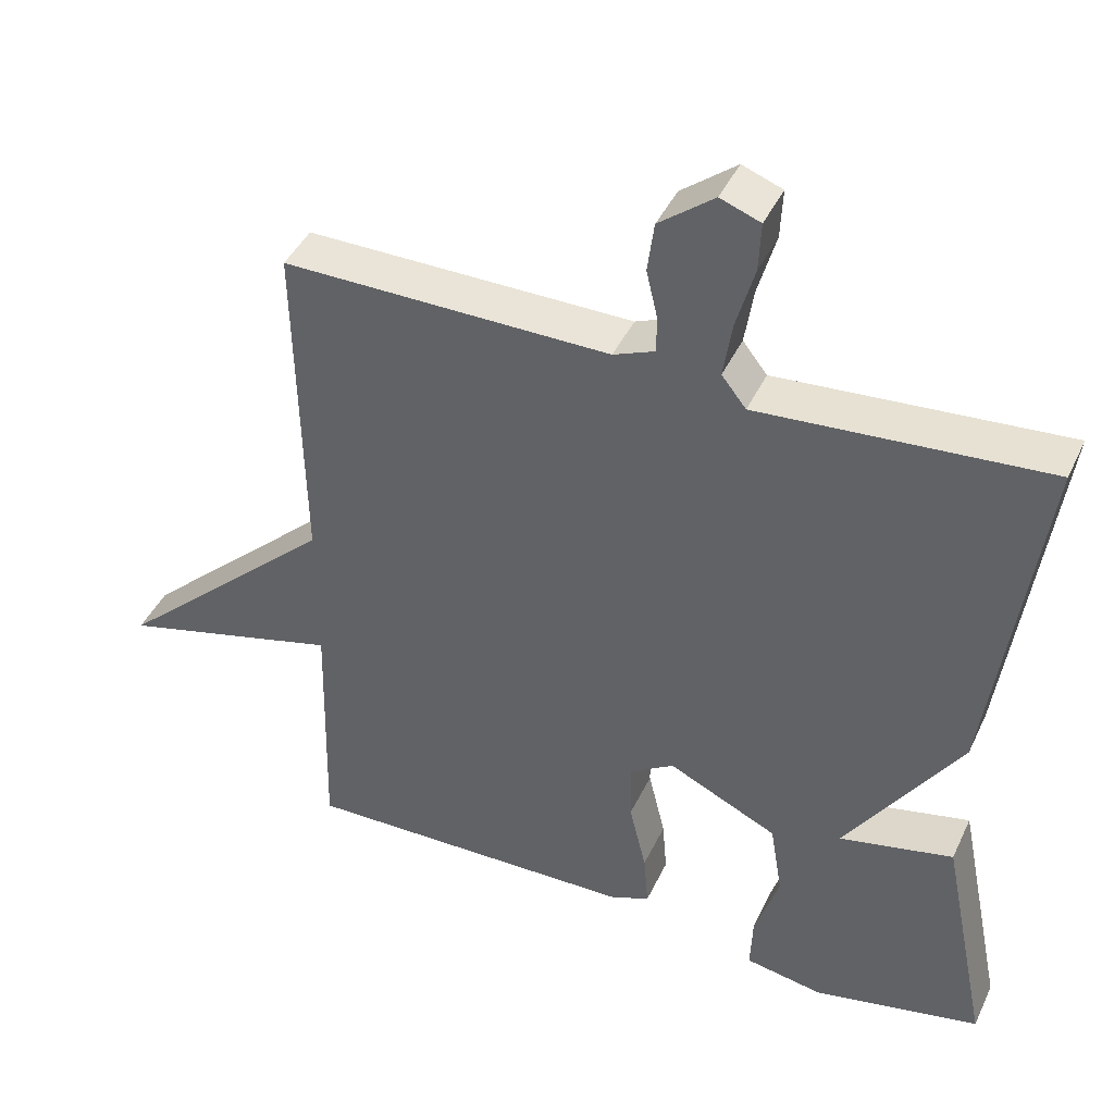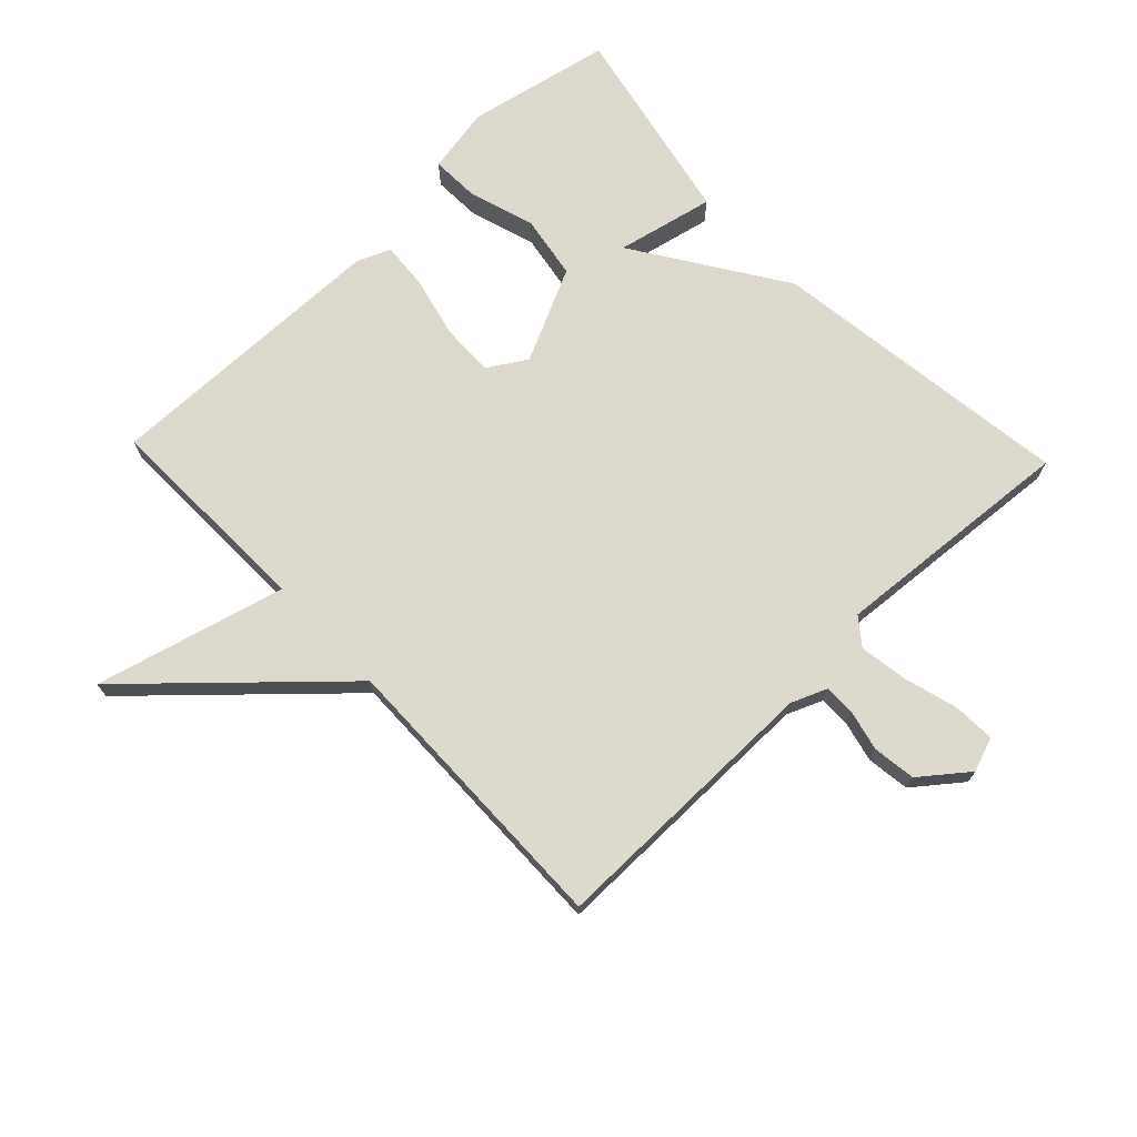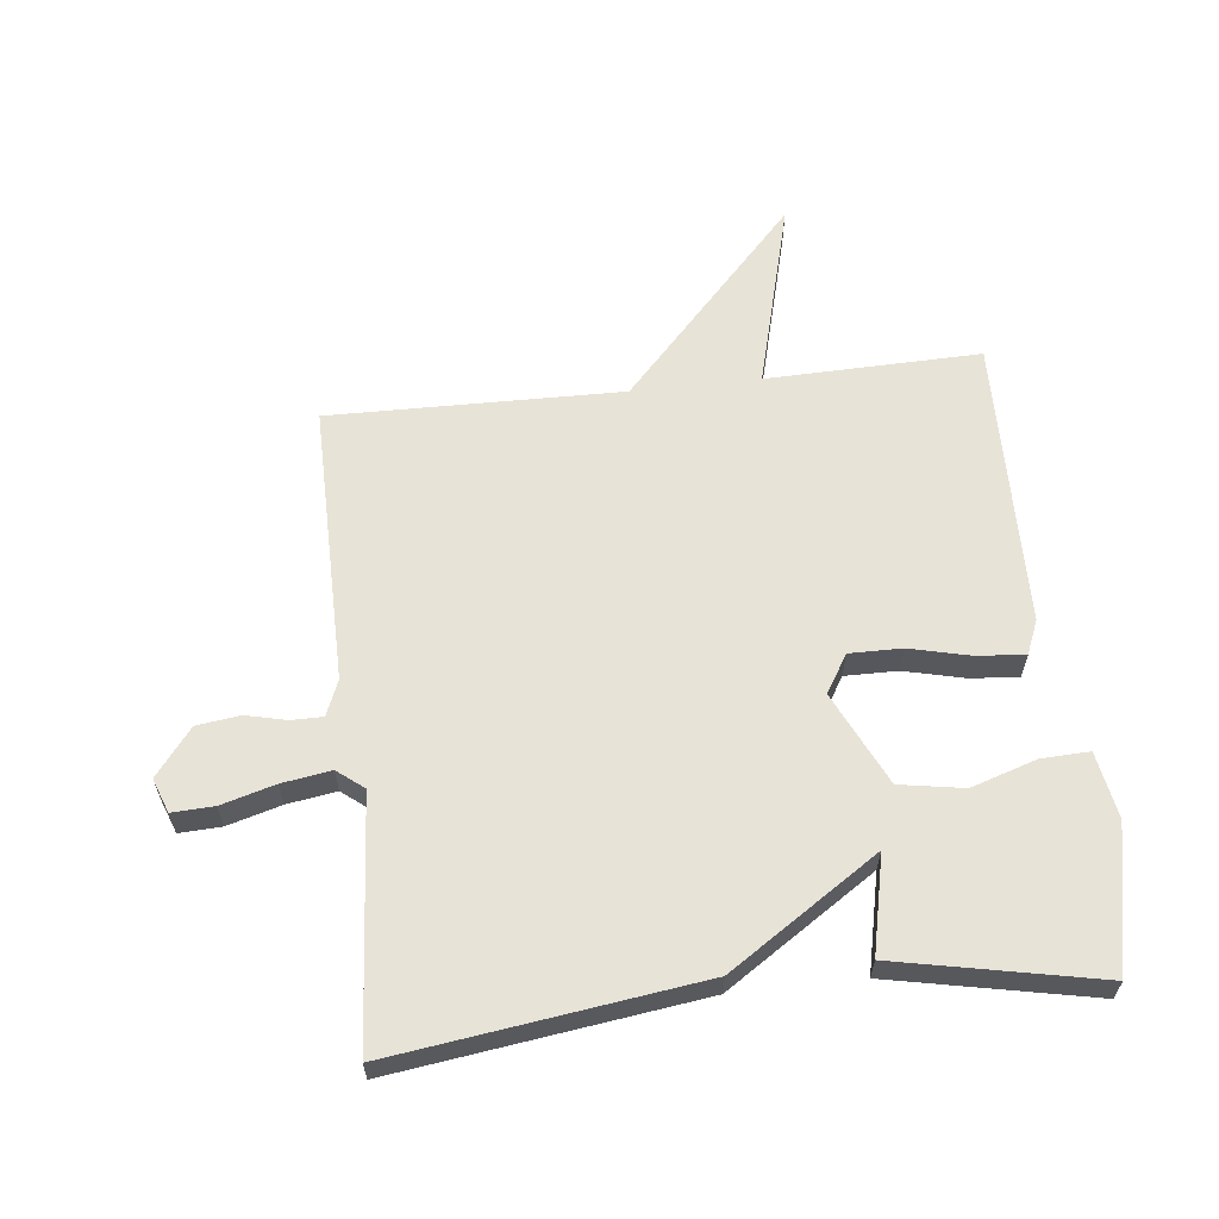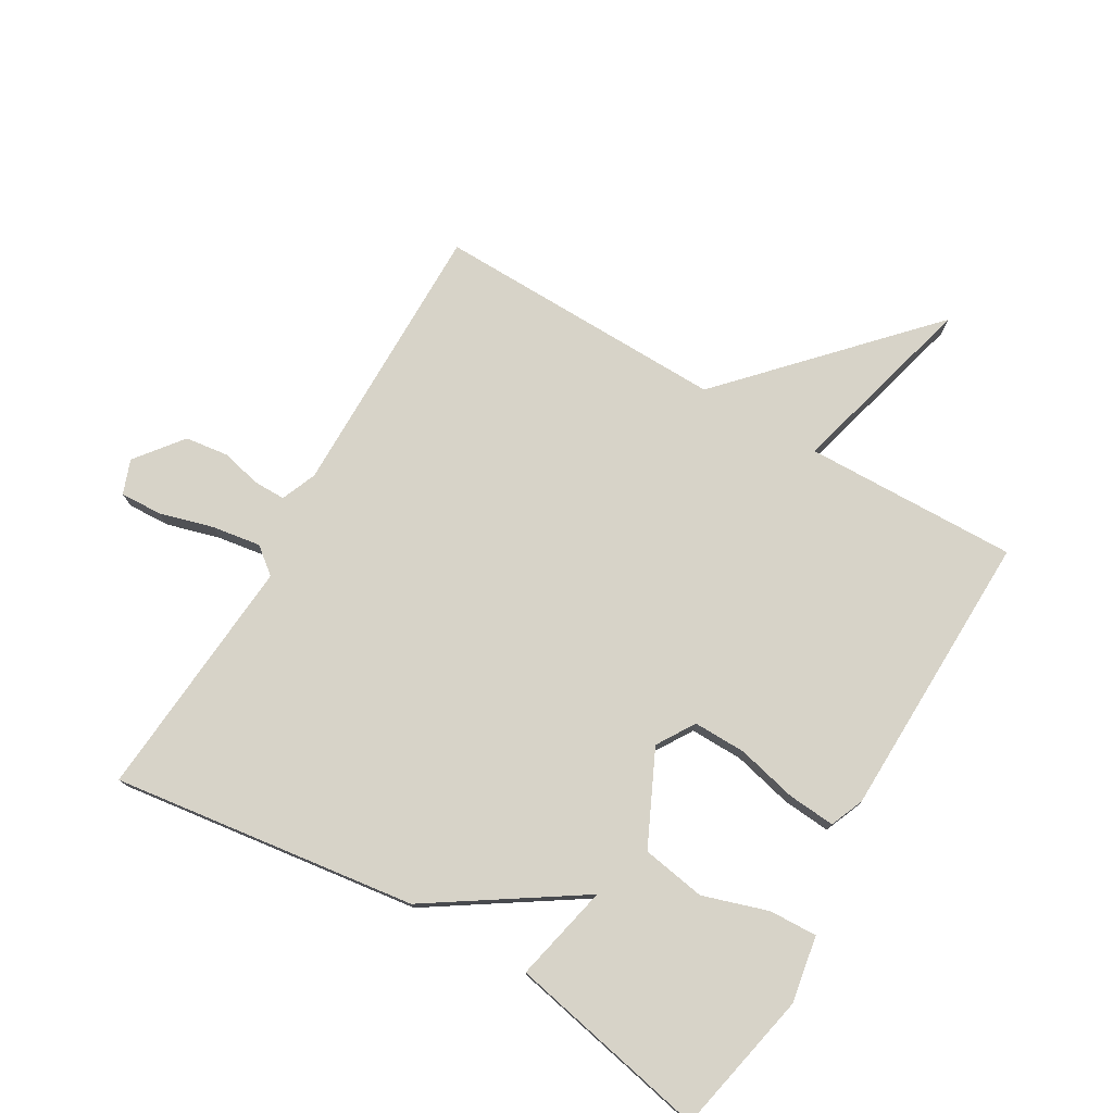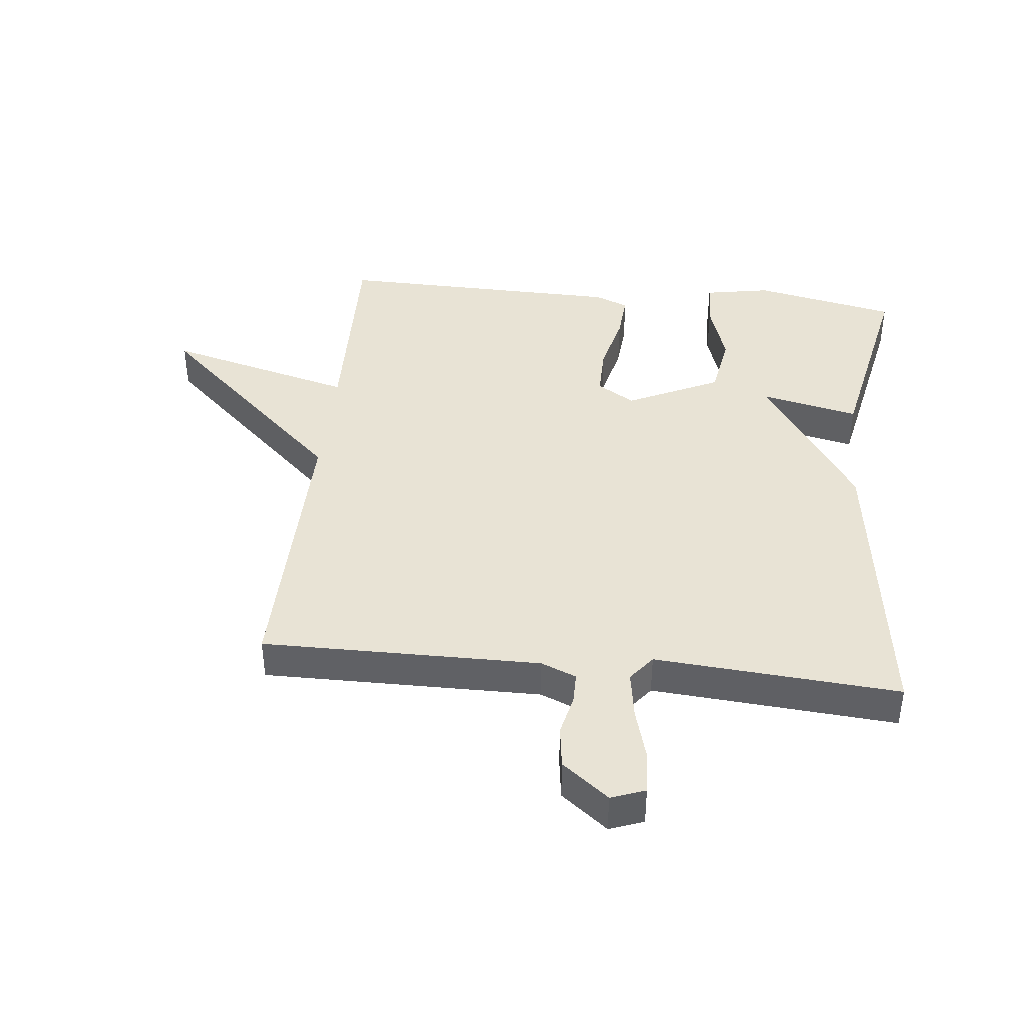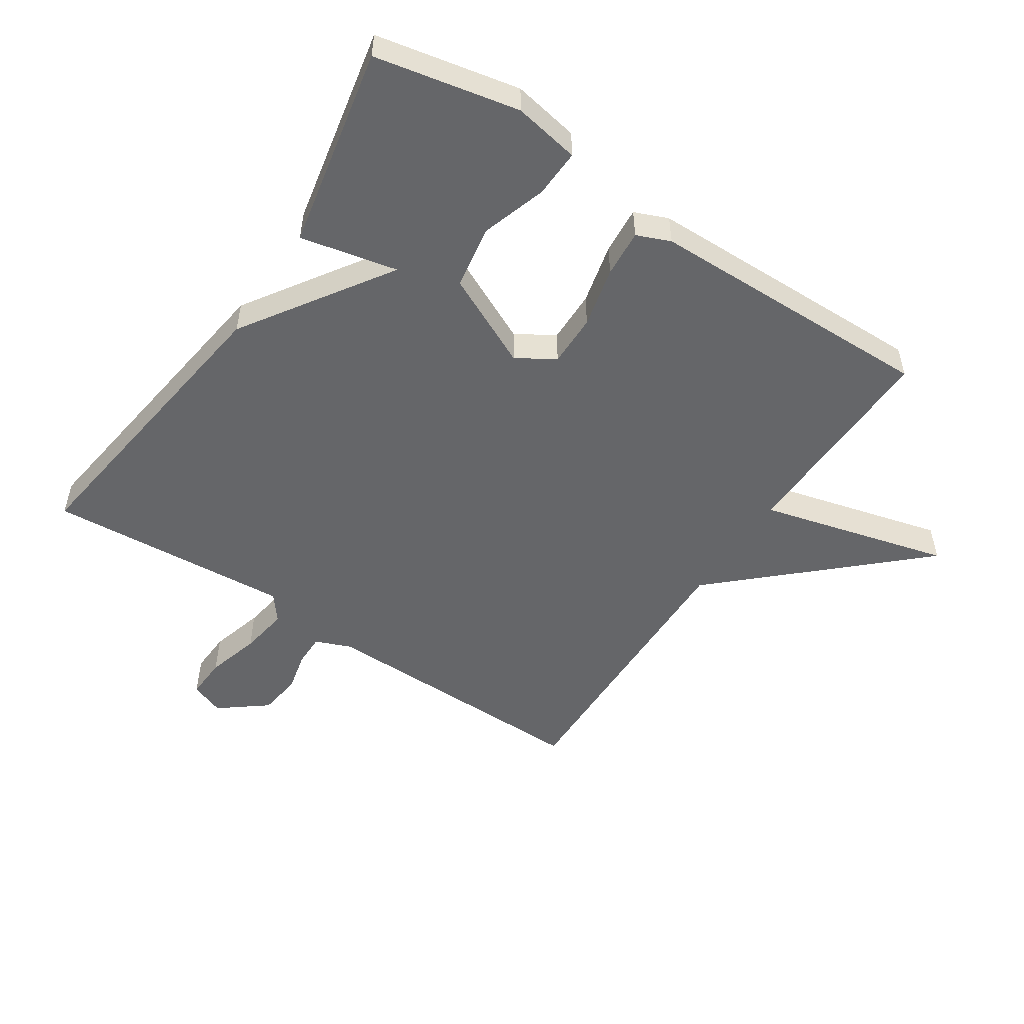
<metadata>
{"format":"obj","ext":"obj","renderer":"f3d","projection":"perspective","resolution":1024,"background":"white","views":[{"elev":42.8,"azim":23.8,"up":"+Z"},{"elev":72.0,"azim":-43.6,"up":"+Y"},{"elev":61.5,"azim":83.6,"up":"+Y"},{"elev":76.5,"azim":120.4,"up":"+Y"},{"elev":41.2,"azim":6.0,"up":"+Y"},{"elev":-51.9,"azim":146.4,"up":"+Y"}]}
</metadata>
<code>
v 0.5 0.07 0.5
v 0.435 0.07 0.019
v 0.281 0.07 -0.215
v 0.435 0.07 -0.181
v 0.5 0.07 -0.5
v 0.273 0.07 -0.547
v 0.168 0.07 -0.528
v 0.171 0.07 -0.452
v 0.204 0.07 -0.349
v 0.187 0.07 -0.248
v 0.04 0.07 -0.178
v -0.02 0.07 -0.215
v -0.019 0.07 -0.298
v 0.004 0.07 -0.394
v 0.01 0.07 -0.469
v -0.043 0.07 -0.491
v -0.5 0.07 -0.5
v -0.492 0.07 -0.162
v -0.792 0.07 -0.241
v -0.492 0.07 0.038
v -0.5 0.07 0.5
v -0.059 0.07 0.497
v -0.003 0.07 0.52
v -0.003 0.07 0.57
v -0.018 0.07 0.634
v -0.009 0.07 0.702
v 0.065 0.07 0.76
v 0.119 0.07 0.74
v 0.116 0.07 0.674
v 0.092 0.07 0.589
v 0.08 0.07 0.512
v 0.113 0.07 0.47
v 0.5 0 0.5
v 0.435 0 0.019
v 0.281 0 -0.215
v 0.435 0 -0.181
v 0.5 0 -0.5
v 0.273 0 -0.547
v 0.168 0 -0.528
v 0.171 0 -0.452
v 0.204 0 -0.349
v 0.187 0 -0.248
v 0.04 0 -0.178
v -0.02 0 -0.215
v -0.019 0 -0.298
v 0.004 0 -0.394
v 0.01 0 -0.469
v -0.043 0 -0.491
v -0.5 0 -0.5
v -0.492 0 -0.162
v -0.792 0 -0.241
v -0.492 0 0.038
v -0.5 0 0.5
v -0.059 0 0.497
v -0.003 0 0.52
v -0.003 0 0.57
v -0.018 0 0.634
v -0.009 0 0.702
v 0.065 0 0.76
v 0.119 0 0.74
v 0.116 0 0.674
v 0.092 0 0.589
v 0.08 0 0.512
v 0.113 0 0.47
f 28 29 30
f 27 28 30
f 26 27 30
f 25 26 30
f 24 25 30
f 23 24 30 31
f 22 23 31 32
f 20 21 22 32
f 20 32 1
f 19 20 1
f 18 19 1
f 16 17 18
f 15 16 18
f 14 15 18
f 13 14 18
f 7 8 9
f 6 7 9
f 5 6 9
f 4 5 9
f 3 4 9
f 3 9 10
f 2 3 10 11
f 18 1 2 11
f 12 13 18
f 11 12 18
f 62 61 60
f 62 60 59
f 62 59 58
f 62 58 57
f 62 57 56
f 63 62 56 55
f 64 63 55 54
f 64 54 53 52
f 33 64 52
f 33 52 51
f 33 51 50
f 50 49 48
f 50 48 47
f 50 47 46
f 50 46 45
f 41 40 39
f 41 39 38
f 41 38 37
f 41 37 36
f 41 36 35
f 42 41 35
f 43 42 35 34
f 43 34 33 50
f 50 45 44
f 50 44 43
f 1 33 34 2
f 2 34 35 3
f 3 35 36 4
f 4 36 37 5
f 5 37 38 6
f 6 38 39 7
f 7 39 40 8
f 8 40 41 9
f 9 41 42 10
f 10 42 43 11
f 11 43 44 12
f 12 44 45 13
f 13 45 46 14
f 14 46 47 15
f 15 47 48 16
f 16 48 49 17
f 17 49 50 18
f 18 50 51 19
f 19 51 52 20
f 20 52 53 21
f 21 53 54 22
f 22 54 55 23
f 23 55 56 24
f 24 56 57 25
f 25 57 58 26
f 26 58 59 27
f 27 59 60 28
f 28 60 61 29
f 29 61 62 30
f 30 62 63 31
f 31 63 64 32
f 32 64 33 1

</code>
